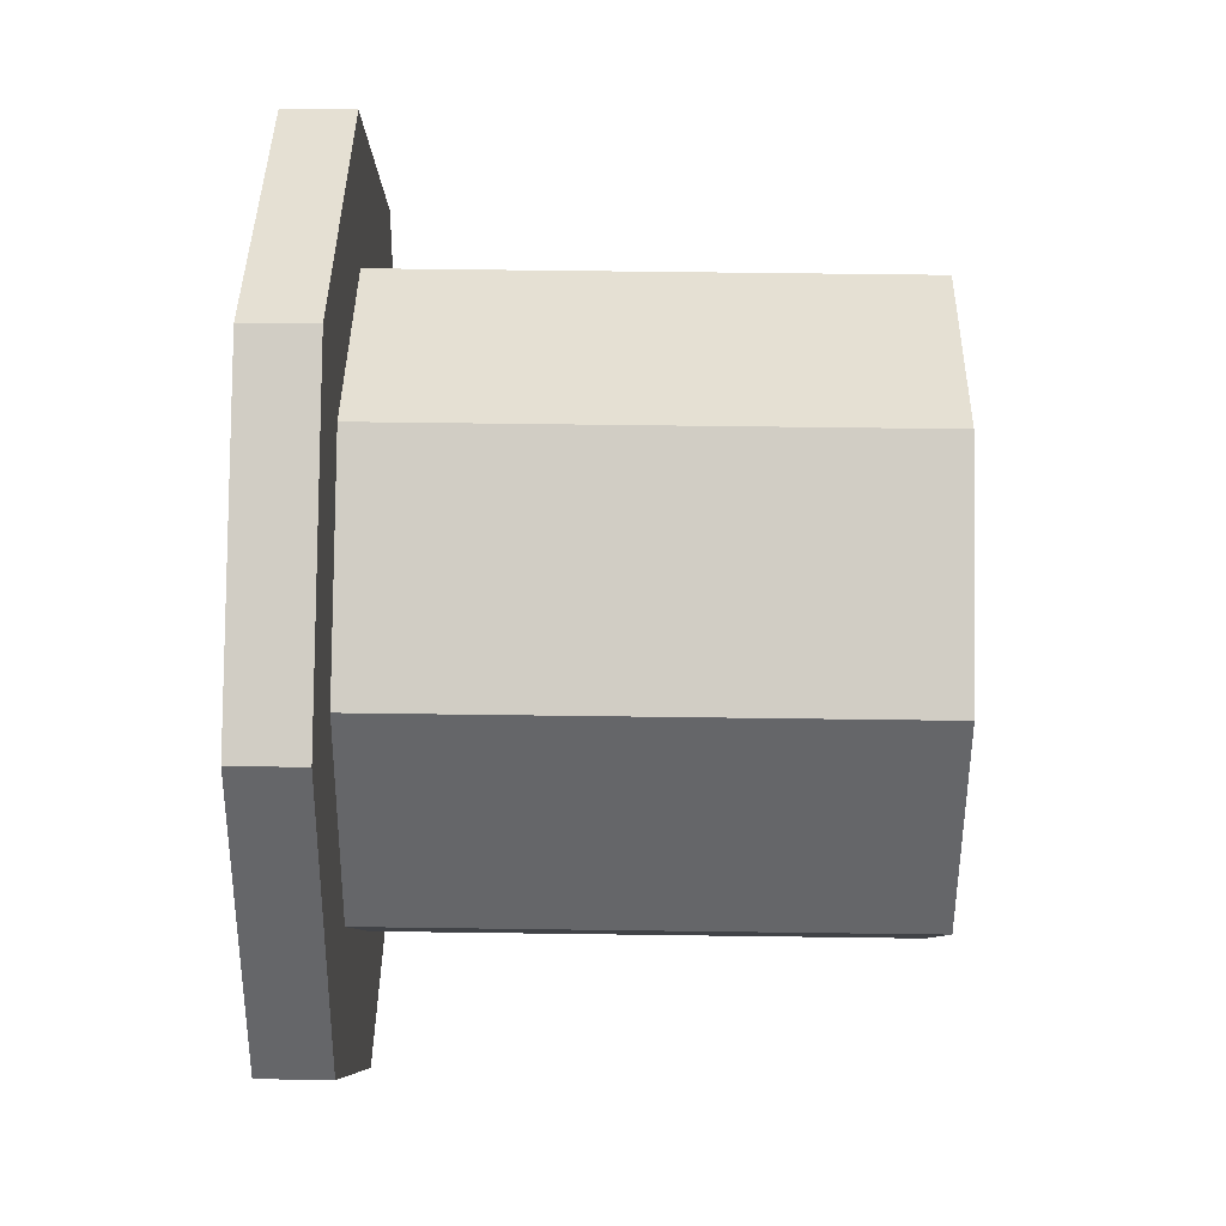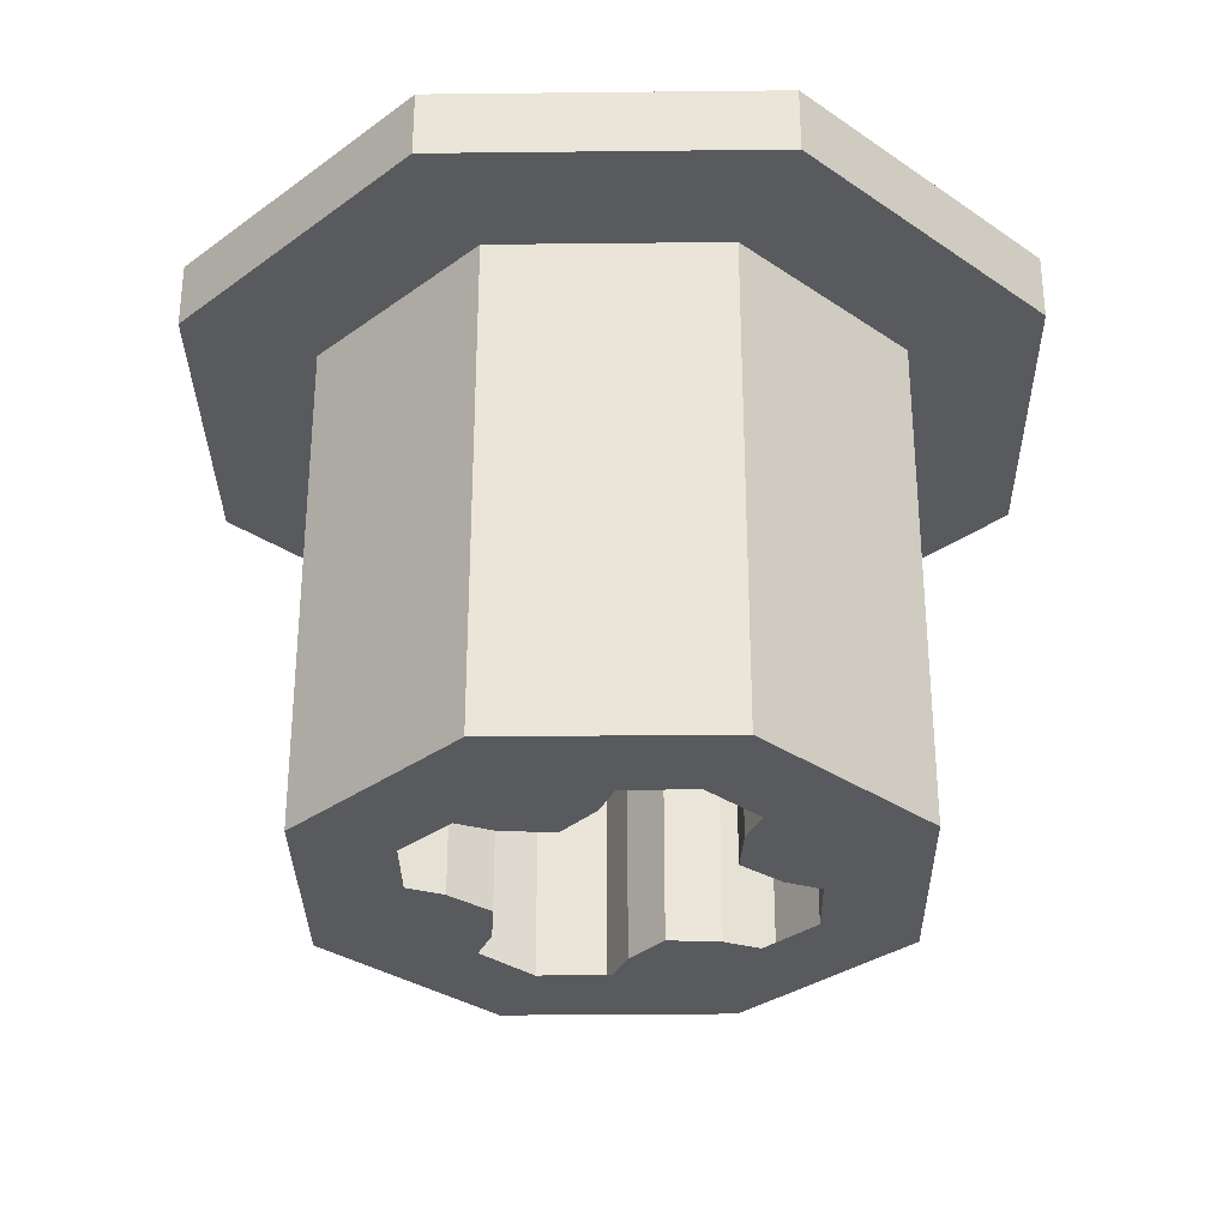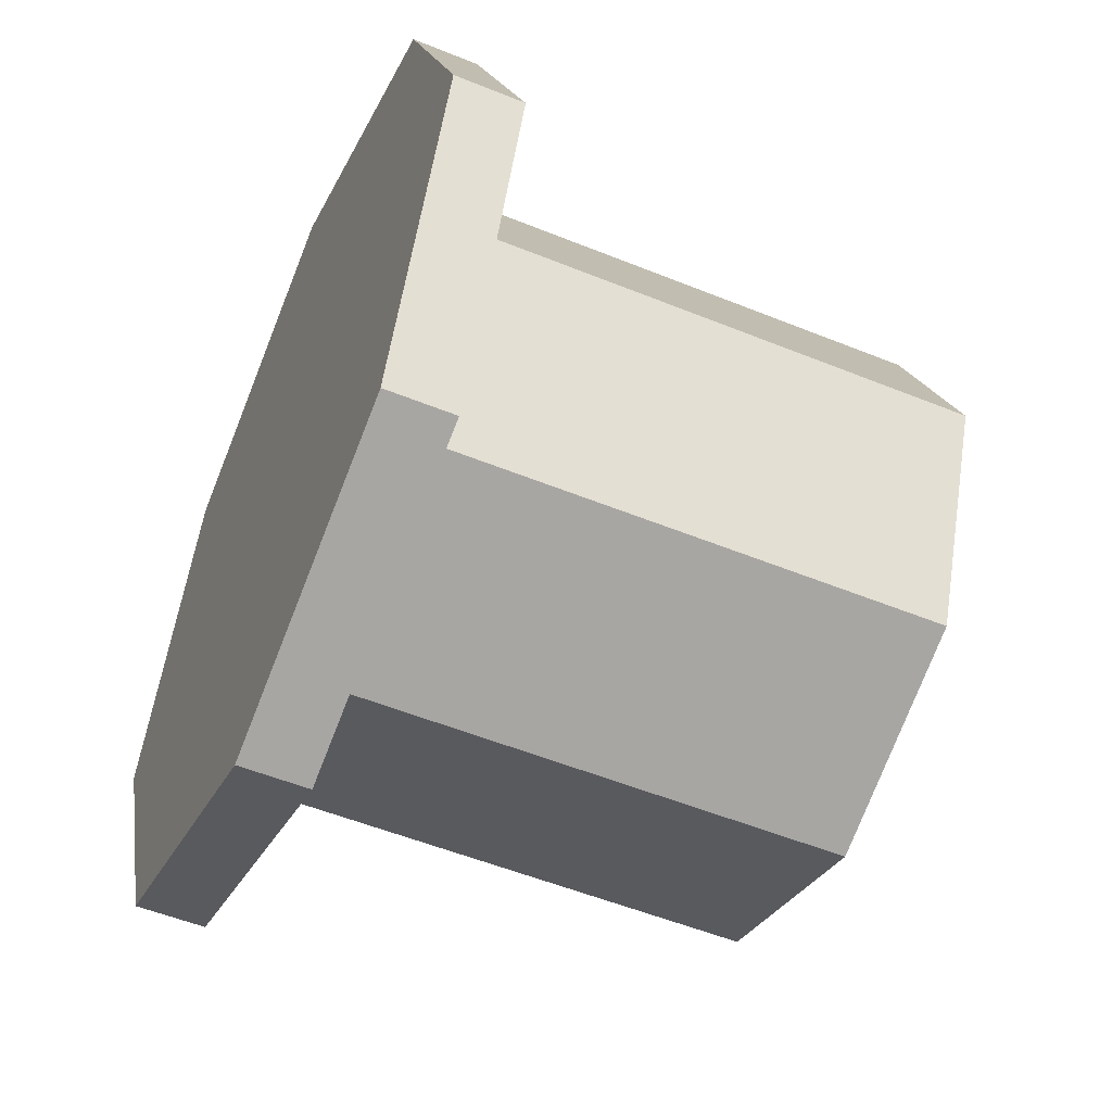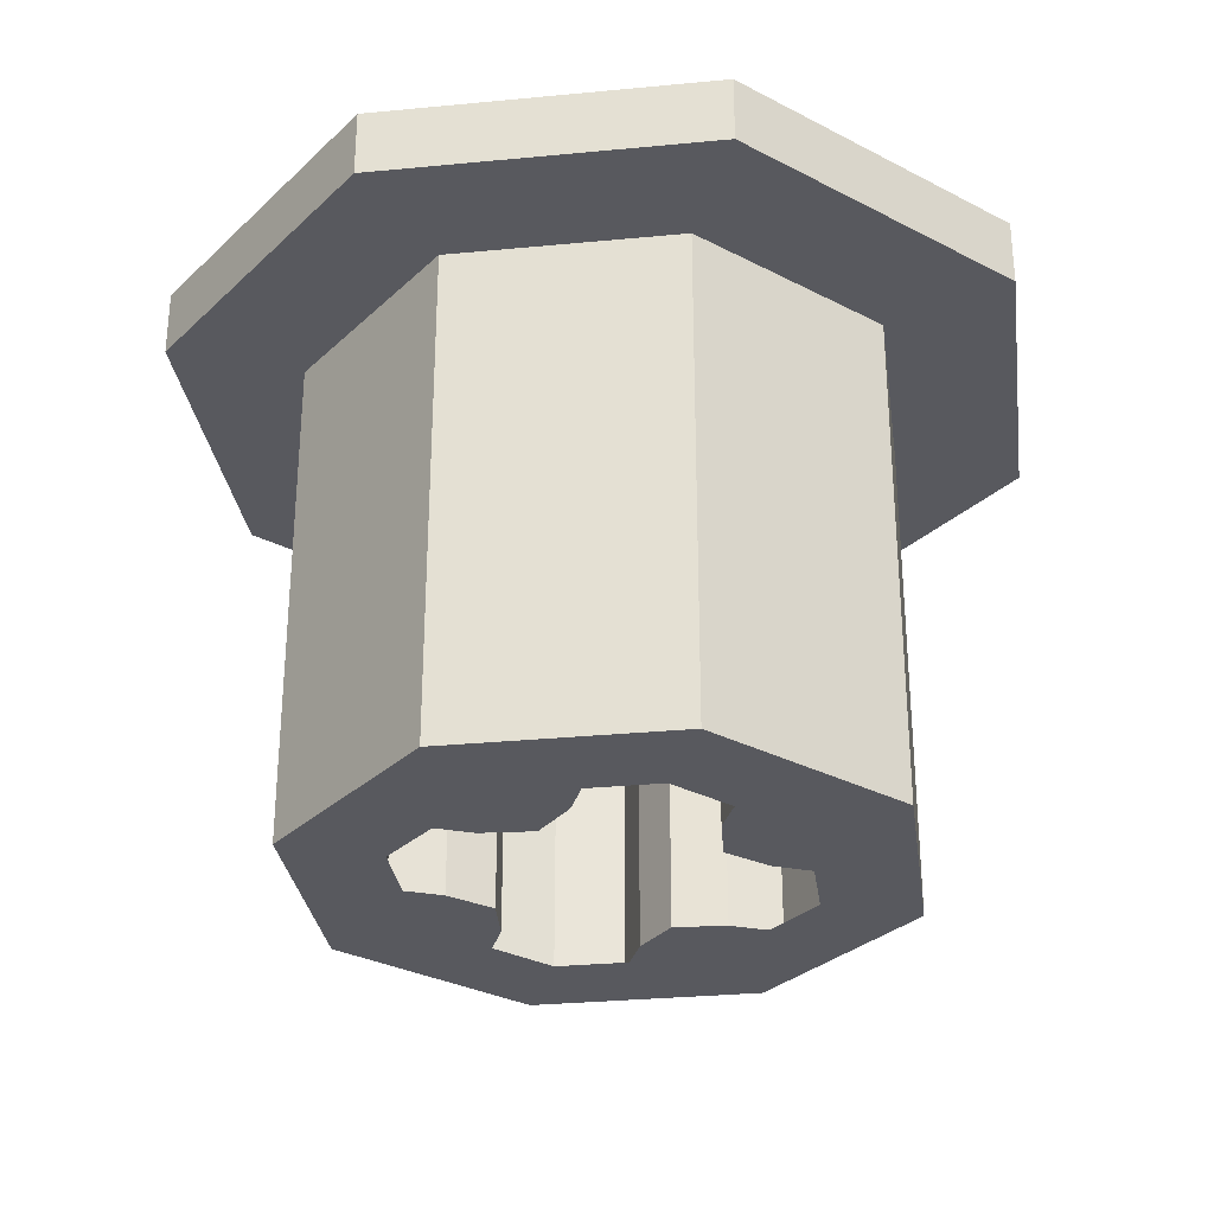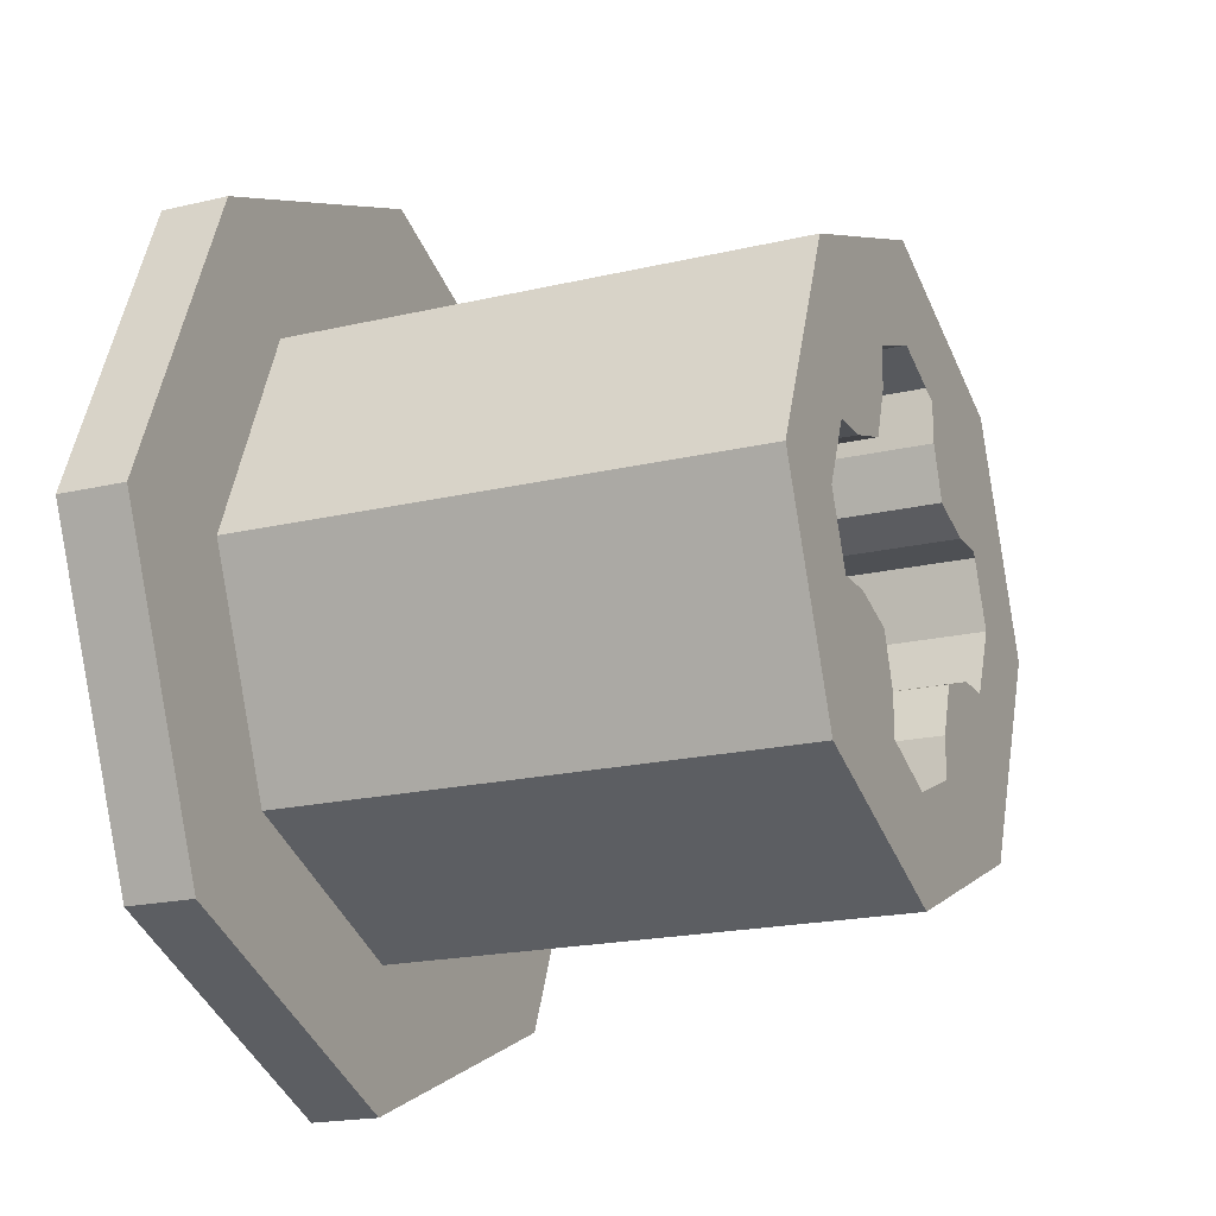
<metadata>
{"format":"obj","ext":"obj","renderer":"f3d","projection":"perspective","resolution":1024,"background":"white","views":[{"elev":60.5,"azim":90.8,"up":"+Y"},{"elev":-31.5,"azim":-111.6,"up":"+Z"},{"elev":-53.2,"azim":66.5,"up":"+Y"},{"elev":-30.4,"azim":75.4,"up":"+Z"},{"elev":-18.9,"azim":114.4,"up":"+Y"}]}
</metadata>
<code>
v 0.3 0 0.75
v 0.3 0 0
v 0.2801 -0.1 0
v 0.2801 -0.1 0.75
v 0.2 -0.1 0.75
v 0.2801 -0.1 0.75
v 0.2801 -0.1 0
v 0.2 -0.1 0
v 0.2 -0.1 0.75
v 0.2 -0.1 0
v 0.125 -0.125 0
v 0.125 -0.125 0.75
v 0.125 -0.125 0.75
v 0.125 -0.125 0
v 0.1 -0.2 0
v 0.1 -0.2 0.75
v 0.1 -0.2 0.75
v 0.1 -0.2 0
v 0.1 -0.2801 0
v 0.1 -0.2801 0.75
v 0.1 -0.2801 0
v 0 -0.3 0
v 0 -0.3 0.75
v 0.1 -0.2801 0.75
v 0 -0.3 0.75
v 0 -0.3 0
v -0.1 -0.2801 0
v -0.1 -0.2801 0.75
v -0.1 -0.2 0.75
v -0.1 -0.2801 0.75
v -0.1 -0.2801 0
v -0.1 -0.2 0
v -0.1 -0.2 0.75
v -0.1 -0.2 0
v -0.125 -0.125 0
v -0.125 -0.125 0.75
v -0.125 -0.125 0.75
v -0.125 -0.125 0
v -0.2 -0.1 0
v -0.2 -0.1 0.75
v -0.2 -0.1 0.75
v -0.2 -0.1 0
v -0.2801 -0.1 0
v -0.2801 -0.1 0.75
v -0.2801 -0.1 0.75
v -0.2801 -0.1 0
v -0.3 0 0
v -0.3 0 0.75
v -0.3 0 0.75
v -0.3 0 0
v -0.2801 0.1 0
v -0.2801 0.1 0.75
v -0.2801 0.1 0.75
v -0.2801 0.1 0
v -0.2 0.1 0
v -0.2 0.1 0.75
v -0.2 0.1 0.75
v -0.2 0.1 0
v -0.125 0.125 0
v -0.125 0.125 0.75
v -0.125 0.125 0.75
v -0.125 0.125 0
v -0.1 0.2 0
v -0.1 0.2 0.75
v -0.1 0.2 0.75
v -0.1 0.2 0
v -0.1 0.2801 0
v -0.1 0.2801 0.75
v -0.1 0.2801 0
v 0 0.3 0
v 0 0.3 0.75
v -0.1 0.2801 0.75
v 0 0.3 0.75
v 0 0.3 0
v 0.1 0.2801 0
v 0.1 0.2801 0.75
v 0.1 0.2801 0.75
v 0.1 0.2801 0
v 0.1 0.2 0
v 0.1 0.2 0.75
v 0.1 0.2 0.75
v 0.1 0.2 0
v 0.125 0.125 0
v 0.125 0.125 0.75
v 0.125 0.125 0.75
v 0.125 0.125 0
v 0.2 0.1 0
v 0.2 0.1 0.75
v 0.2 0.1 0.75
v 0.2 0.1 0
v 0.2801 0.1 0
v 0.2801 0.1 0.75
v 0.2801 0.1 0.75
v 0.2801 0.1 0
v 0.3 0 0
v 0.3 0 0.75
v 0.1148 -0.2772 0
v 0.2772 -0.1148 0
v 0.2598 -0.15 0
v 0.15 -0.2598 0
v 0.15 -0.2598 0
v 0.2598 -0.15 0
v 0.238 -0.1826 0
v 0.1826 -0.238 0
v 0.1826 -0.238 0
v 0.238 -0.1826 0
v 0.2121 -0.2121 0
v -0.2772 -0.1148 0
v -0.1148 -0.2772 0
v -0.15 -0.2598 0
v -0.2598 -0.15 0
v -0.2598 -0.15 0
v -0.15 -0.2598 0
v -0.1826 -0.238 0
v -0.238 -0.1826 0
v -0.238 -0.1826 0
v -0.1826 -0.238 0
v -0.2121 -0.2121 0
v -0.1148 0.2772 0
v -0.2772 0.1148 0
v -0.2598 0.15 0
v -0.15 0.2598 0
v -0.15 0.2598 0
v -0.2598 0.15 0
v -0.238 0.1826 0
v -0.1826 0.238 0
v -0.1826 0.238 0
v -0.238 0.1826 0
v -0.2121 0.2121 0
v 0.2772 0.1148 0
v 0.1148 0.2772 0
v 0.15 0.2598 0
v 0.2598 0.15 0
v 0.2598 0.15 0
v 0.15 0.2598 0
v 0.1826 0.238 0
v 0.238 0.1826 0
v 0.238 0.1826 0
v 0.1826 0.238 0
v 0.2121 0.2121 0
v 0.2772 -0.1148 0
v 0.1148 -0.2772 0
v 0.125 -0.125 0
v 0.125 -0.125 0
v 0.2 -0.1 0
v 0.2801 -0.1 0
v 0.2772 -0.1148 0
v 0.1 -0.2 0
v 0.125 -0.125 0
v 0.1148 -0.2772 0
v 0.1 -0.2801 0
v -0.125 -0.125 0
v -0.1148 -0.2772 0
v -0.2772 -0.1148 0
v -0.125 -0.125 0
v -0.1 -0.2 0
v -0.1 -0.2801 0
v -0.1148 -0.2772 0
v -0.2801 -0.1 0
v -0.2 -0.1 0
v -0.125 -0.125 0
v -0.2772 -0.1148 0
v -0.2 0.1 0
v -0.2801 0.1 0
v -0.2772 0.1148 0
v -0.125 0.125 0
v -0.2772 0.1148 0
v -0.1148 0.2772 0
v -0.125 0.125 0
v -0.1148 0.2772 0
v -0.1 0.2801 0
v -0.1 0.2 0
v -0.125 0.125 0
v 0.1148 0.2772 0
v 0.2772 0.1148 0
v 0.125 0.125 0
v 0.1 0.2801 0
v 0.1148 0.2772 0
v 0.125 0.125 0
v 0.1 0.2 0
v 0.2 0.1 0
v 0.125 0.125 0
v 0.2772 0.1148 0
v 0.2801 0.1 0
v 0.3182 0.3182 0
v 0.45 0 0
v 0.45 0 0.75
v 0.3182 0.3182 0.75
v 0 0.45 0
v 0.3182 0.3182 0
v 0.3182 0.3182 0.75
v 0 0.45 0.75
v -0.3182 0.3182 0
v 0 0.45 0
v 0 0.45 0.75
v -0.3182 0.3182 0.75
v -0.45 0 0
v -0.3182 0.3182 0
v -0.3182 0.3182 0.75
v -0.45 0 0.75
v -0.3182 -0.3182 0
v -0.45 0 0
v -0.45 0 0.75
v -0.3182 -0.3182 0.75
v 0 -0.45 0
v -0.3182 -0.3182 0
v -0.3182 -0.3182 0.75
v 0 -0.45 0.75
v 0.3182 -0.3182 0
v 0 -0.45 0
v 0 -0.45 0.75
v 0.3182 -0.3182 0.75
v 0.45 0 0
v 0.3182 -0.3182 0
v 0.3182 -0.3182 0.75
v 0.45 0 0.75
v 0 0 0.75
v 0.65 0 0.75
v 0.4596 0.4596 0.75
v 0 0 0.75
v 0.4596 0.4596 0.75
v 0 0.65 0.75
v 0 0 0.75
v 0 0.65 0.75
v -0.4596 0.4596 0.75
v 0 0 0.75
v -0.4596 0.4596 0.75
v -0.65 0 0.75
v 0 0 0.75
v -0.65 0 0.75
v -0.4596 -0.4596 0.75
v 0 0 0.75
v -0.4596 -0.4596 0.75
v 0 -0.65 0.75
v 0 0 0.75
v 0 -0.65 0.75
v 0.4596 -0.4596 0.75
v 0 0 0.75
v 0.4596 -0.4596 0.75
v 0.65 0 0.75
v 0.4596 0.4596 0.75
v 0.65 0 0.75
v 0.65 0 0.85
v 0.4596 0.4596 0.85
v 0 0.65 0.75
v 0.4596 0.4596 0.75
v 0.4596 0.4596 0.85
v 0 0.65 0.85
v -0.4596 0.4596 0.75
v 0 0.65 0.75
v 0 0.65 0.85
v -0.4596 0.4596 0.85
v -0.65 0 0.75
v -0.4596 0.4596 0.75
v -0.4596 0.4596 0.85
v -0.65 0 0.85
v -0.4596 -0.4596 0.75
v -0.65 0 0.75
v -0.65 0 0.85
v -0.4596 -0.4596 0.85
v 0 -0.65 0.75
v -0.4596 -0.4596 0.75
v -0.4596 -0.4596 0.85
v 0 -0.65 0.85
v 0.4596 -0.4596 0.75
v 0 -0.65 0.75
v 0 -0.65 0.85
v 0.4596 -0.4596 0.85
v 0.65 0 0.75
v 0.4596 -0.4596 0.75
v 0.4596 -0.4596 0.85
v 0.65 0 0.85
v 0 0 0.85
v 0.65 0 0.85
v 0.4596 0.4596 0.85
v 0 0 0.85
v 0.4596 0.4596 0.85
v 0 0.65 0.85
v 0 0 0.85
v 0 0.65 0.85
v -0.4596 0.4596 0.85
v 0 0 0.85
v -0.4596 0.4596 0.85
v -0.65 0 0.85
v 0 0 0.85
v -0.65 0 0.85
v -0.4596 -0.4596 0.85
v 0 0 0.85
v -0.4596 -0.4596 0.85
v 0 -0.65 0.85
v 0 0 0.85
v 0 -0.65 0.85
v 0.4596 -0.4596 0.85
v 0 0 0.85
v 0.4596 -0.4596 0.85
v 0.65 0 0.85
v 0.3 0 0
v 0.2974 0.03915 0
v 0.2898 0.07764 0
v 0.2772 0.1148 0
v 0.2772 -0.1148 0
v 0.2898 -0.07765 0
v 0.2974 -0.03916 0
v 0.3 3e-06 0
v 0.2121 -0.2121 0
v 0.238 -0.1826 0
v 0.2598 -0.15 0
v 0.2772 -0.1148 0
v 0.1148 -0.2772 0
v 0.15 -0.2598 0
v 0.1826 -0.238 0
v 0.2121 -0.2121 0
v 0 -0.3 0
v 0.03915 -0.2974 0
v 0.07764 -0.2898 0
v 0.1148 -0.2772 0
v -0.1148 -0.2772 0
v -0.07765 -0.2898 0
v -0.03916 -0.2974 0
v 3e-06 -0.3 0
v -0.2121 -0.2121 0
v -0.1826 -0.238 0
v -0.15 -0.2598 0
v -0.1148 -0.2772 0
v -0.2772 -0.1148 0
v -0.2598 -0.15 0
v -0.238 -0.1826 0
v -0.2121 -0.2121 0
v 0 0.3 0
v -0.03915 0.2974 0
v -0.07764 0.2898 0
v -0.1148 0.2772 0
v 0.1148 0.2772 0
v 0.07765 0.2898 0
v 0.03916 0.2974 0
v -3e-06 0.3 0
v 0.2121 0.2121 0
v 0.1826 0.238 0
v 0.15 0.2598 0
v 0.1148 0.2772 0
v 0.2772 0.1148 0
v 0.2598 0.15 0
v 0.238 0.1826 0
v 0.2121 0.2121 0
v -0.3 0 0
v -0.2974 -0.03915 0
v -0.2898 -0.07764 0
v -0.2772 -0.1148 0
v -0.2772 0.1148 0
v -0.2898 0.07765 0
v -0.2974 0.03916 0
v -0.3 -3e-06 0
v -0.2121 0.2121 0
v -0.238 0.1826 0
v -0.2598 0.15 0
v -0.2772 0.1148 0
v -0.1148 0.2772 0
v -0.15 0.2598 0
v -0.1826 0.238 0
v -0.2121 0.2121 0
v 0.45 0 0
v 0.3182 0.3182 0
v 0.2121 0.2121 0
v 0.3 0 0
v 0.3182 0.3182 0
v 0 0.45 0
v 0 0.3 0
v 0.2121 0.2121 0
v 0 0.45 0
v -0.3182 0.3182 0
v -0.2121 0.2121 0
v 0 0.3 0
v -0.3182 0.3182 0
v -0.45 0 0
v -0.3 0 0
v -0.2121 0.2121 0
v -0.45 0 0
v -0.3182 -0.3182 0
v -0.2121 -0.2121 0
v -0.3 0 0
v -0.3182 -0.3182 0
v 0 -0.45 0
v 0 -0.3 0
v -0.2121 -0.2121 0
v 0 -0.45 0
v 0.3182 -0.3182 0
v 0.2121 -0.2121 0
v 0 -0.3 0
v 0.3182 -0.3182 0
v 0.45 0 0
v 0.3 0 0
v 0.2121 -0.2121 0
g mesh7565417
f 1 2 3
f 3 4 1
f 5 6 7
f 7 8 5
f 9 10 11
f 11 12 9
f 13 14 15
f 15 16 13
f 17 18 19
f 19 20 17
f 21 22 23
f 23 24 21
f 25 26 27
f 27 28 25
f 29 30 31
f 31 32 29
f 33 34 35
f 35 36 33
f 37 38 39
f 39 40 37
f 41 42 43
f 43 44 41
f 45 46 47
f 47 48 45
f 49 50 51
f 51 52 49
f 53 54 55
f 55 56 53
f 57 58 59
f 59 60 57
f 61 62 63
f 63 64 61
f 65 66 67
f 67 68 65
f 69 70 71
f 71 72 69
f 73 74 75
f 75 76 73
f 77 78 79
f 79 80 77
f 81 82 83
f 83 84 81
f 85 86 87
f 87 88 85
f 89 90 91
f 91 92 89
f 93 94 95
f 95 96 93
g mesh7565420
f 97 98 99
f 99 100 97
f 101 102 103
f 103 104 101
f 105 106 107
g mesh7565422
f 108 109 110
f 110 111 108
f 112 113 114
f 114 115 112
f 116 117 118
g mesh7565424
f 119 120 121
f 121 122 119
f 123 124 125
f 125 126 123
f 127 128 129
g mesh7565426
f 130 131 132
f 132 133 130
f 134 135 136
f 136 137 134
f 138 139 140
f 141 142 143
f 144 145 146
f 146 147 144
f 148 149 150
f 150 151 148
f 152 153 154
f 155 156 157
f 157 158 155
f 159 160 161
f 161 162 159
f 163 164 165
f 165 166 163
f 167 168 169
f 170 171 172
f 172 173 170
f 174 175 176
f 177 178 179
f 179 180 177
f 181 182 183
f 183 184 181
g mesh7565433
f 185 187 186
f 187 185 188
f 189 191 190
f 191 189 192
f 193 195 194
f 195 193 196
f 197 199 198
f 199 197 200
f 201 203 202
f 203 201 204
f 205 207 206
f 207 205 208
f 209 211 210
f 211 209 212
f 213 215 214
f 215 213 216
g mesh7565440
f 217 219 218
f 220 222 221
f 223 225 224
f 226 228 227
f 229 231 230
f 232 234 233
f 235 237 236
f 238 240 239
g mesh7565442
f 241 243 242
f 243 241 244
f 245 247 246
f 247 245 248
f 249 251 250
f 251 249 252
f 253 255 254
f 255 253 256
f 257 259 258
f 259 257 260
f 261 263 262
f 263 261 264
f 265 267 266
f 267 265 268
f 269 271 270
f 271 269 272
g mesh7565445
f 273 274 275
f 276 277 278
f 279 280 281
f 282 283 284
f 285 286 287
f 288 289 290
f 291 292 293
f 294 295 296
g mesh7565448
f 297 299 298
f 299 297 300
g mesh7565450
f 301 303 302
f 303 301 304
g mesh7565452
f 305 307 306
f 307 305 308
g mesh7565454
f 309 311 310
f 311 309 312
g mesh7565456
f 313 315 314
f 315 313 316
g mesh7565458
f 317 319 318
f 319 317 320
g mesh7565460
f 321 323 322
f 323 321 324
g mesh7565462
f 325 327 326
f 327 325 328
g mesh7565464
f 329 331 330
f 331 329 332
g mesh7565466
f 333 335 334
f 335 333 336
g mesh7565468
f 337 339 338
f 339 337 340
g mesh7565470
f 341 343 342
f 343 341 344
g mesh7565472
f 345 347 346
f 347 345 348
g mesh7565474
f 349 351 350
f 351 349 352
g mesh7565476
f 353 355 354
f 355 353 356
g mesh7565478
f 357 359 358
f 359 357 360
g mesh7565481
f 361 363 362
f 363 361 364
f 365 367 366
f 367 365 368
f 369 371 370
f 371 369 372
f 373 375 374
f 375 373 376
f 377 379 378
f 379 377 380
f 381 383 382
f 383 381 384
f 385 387 386
f 387 385 388
f 389 391 390
f 391 389 392

</code>
